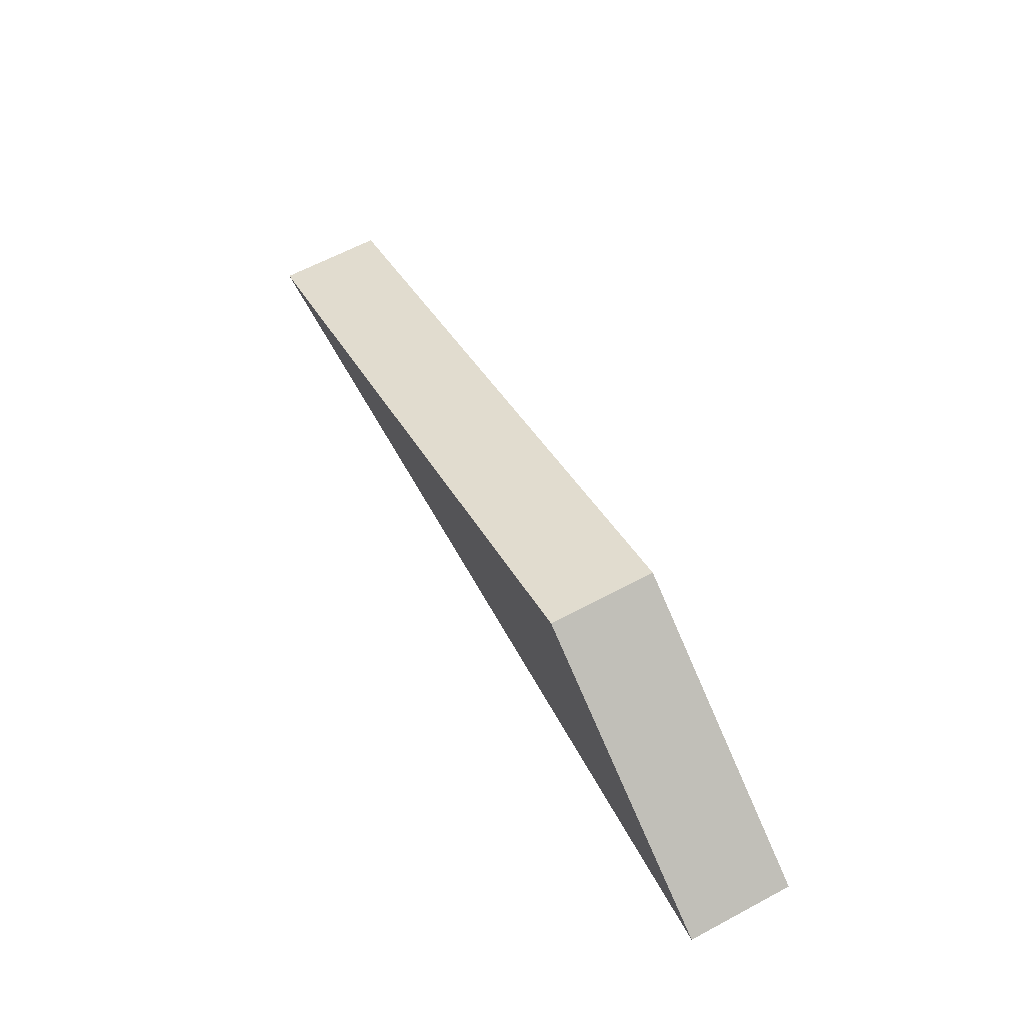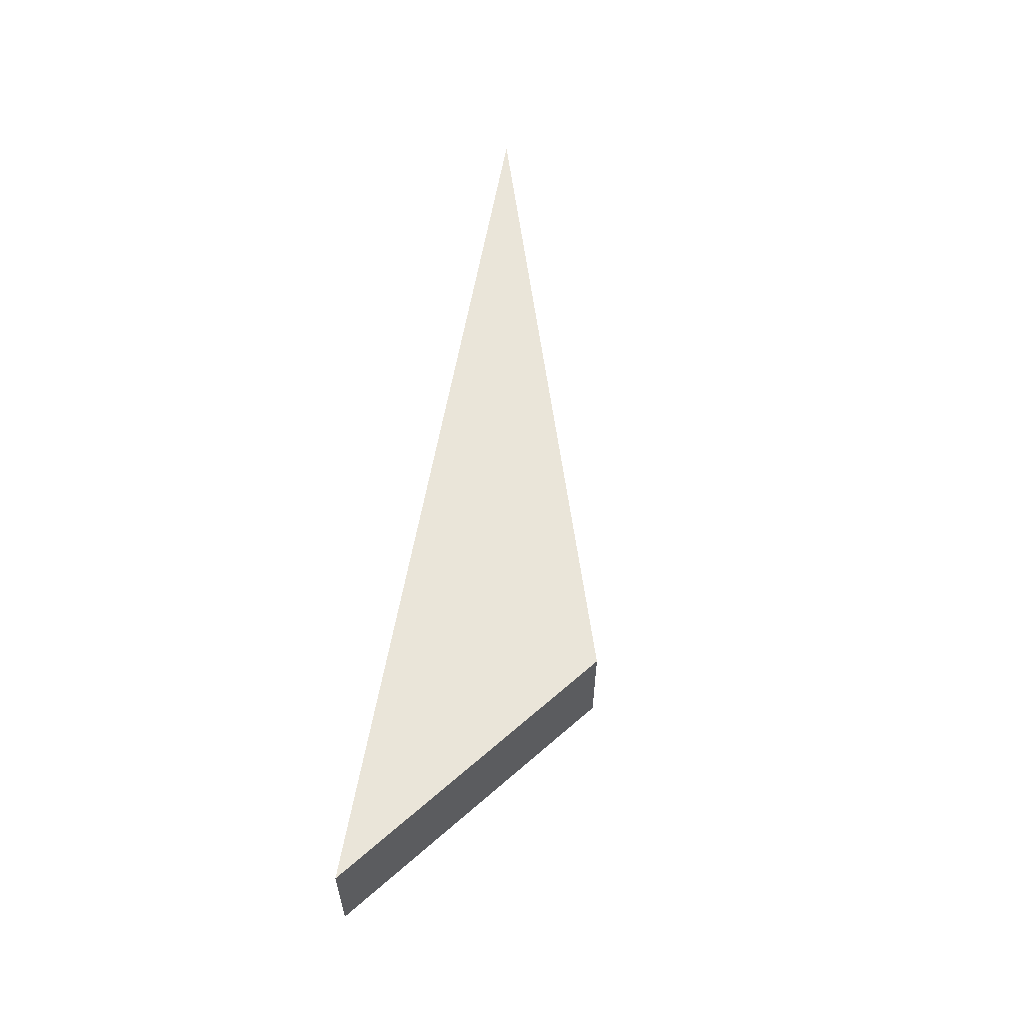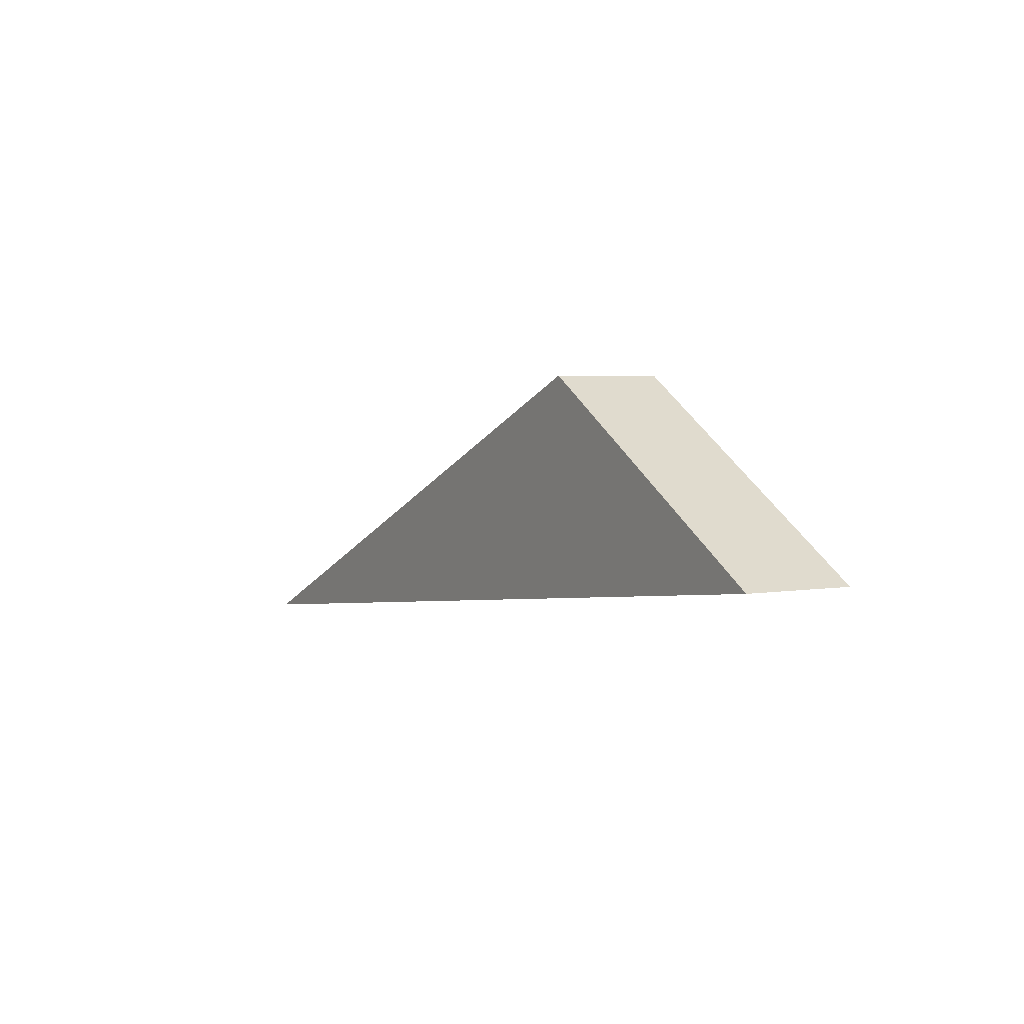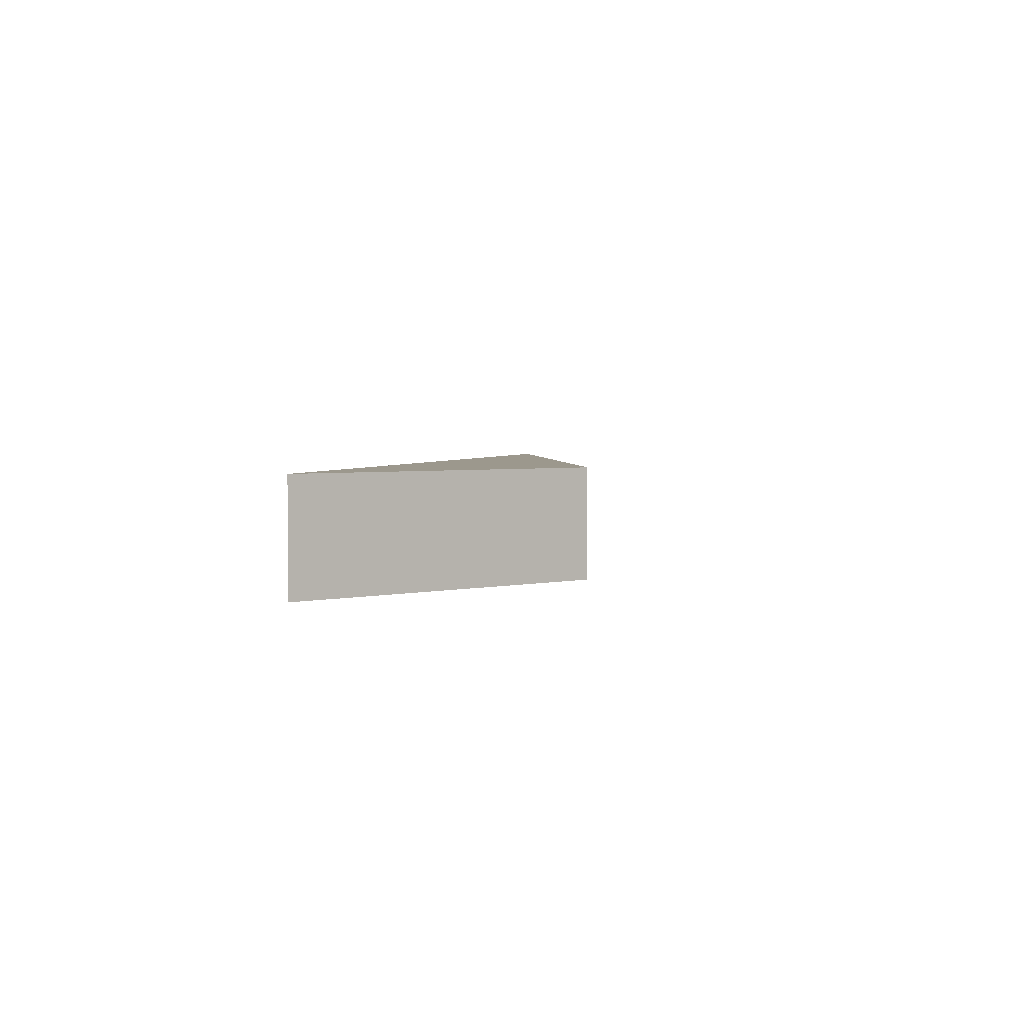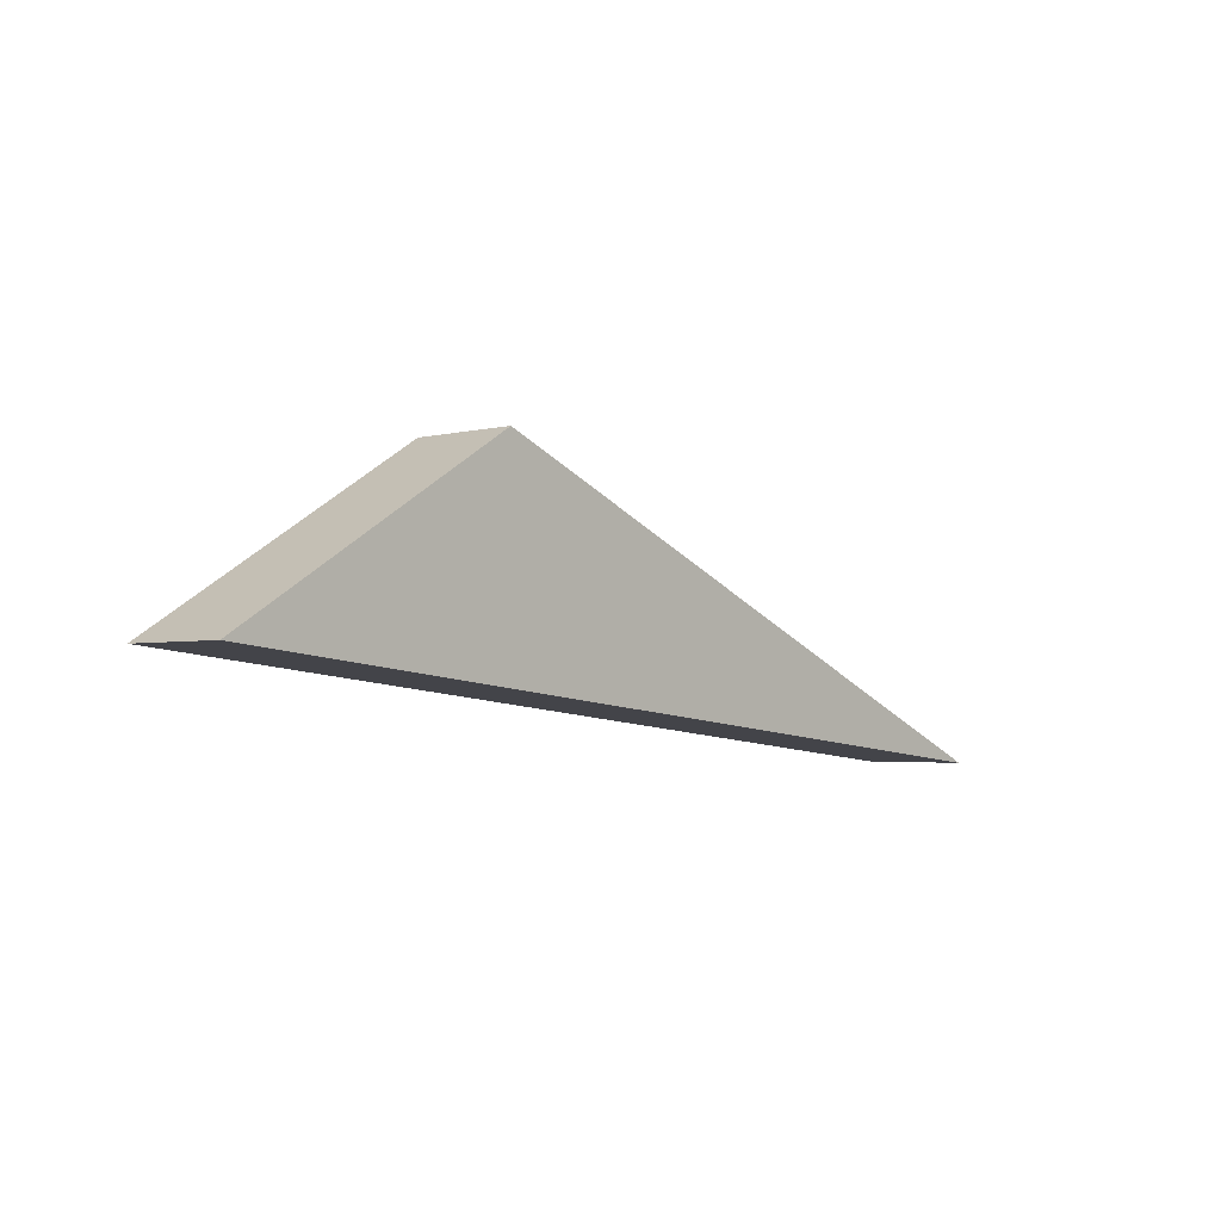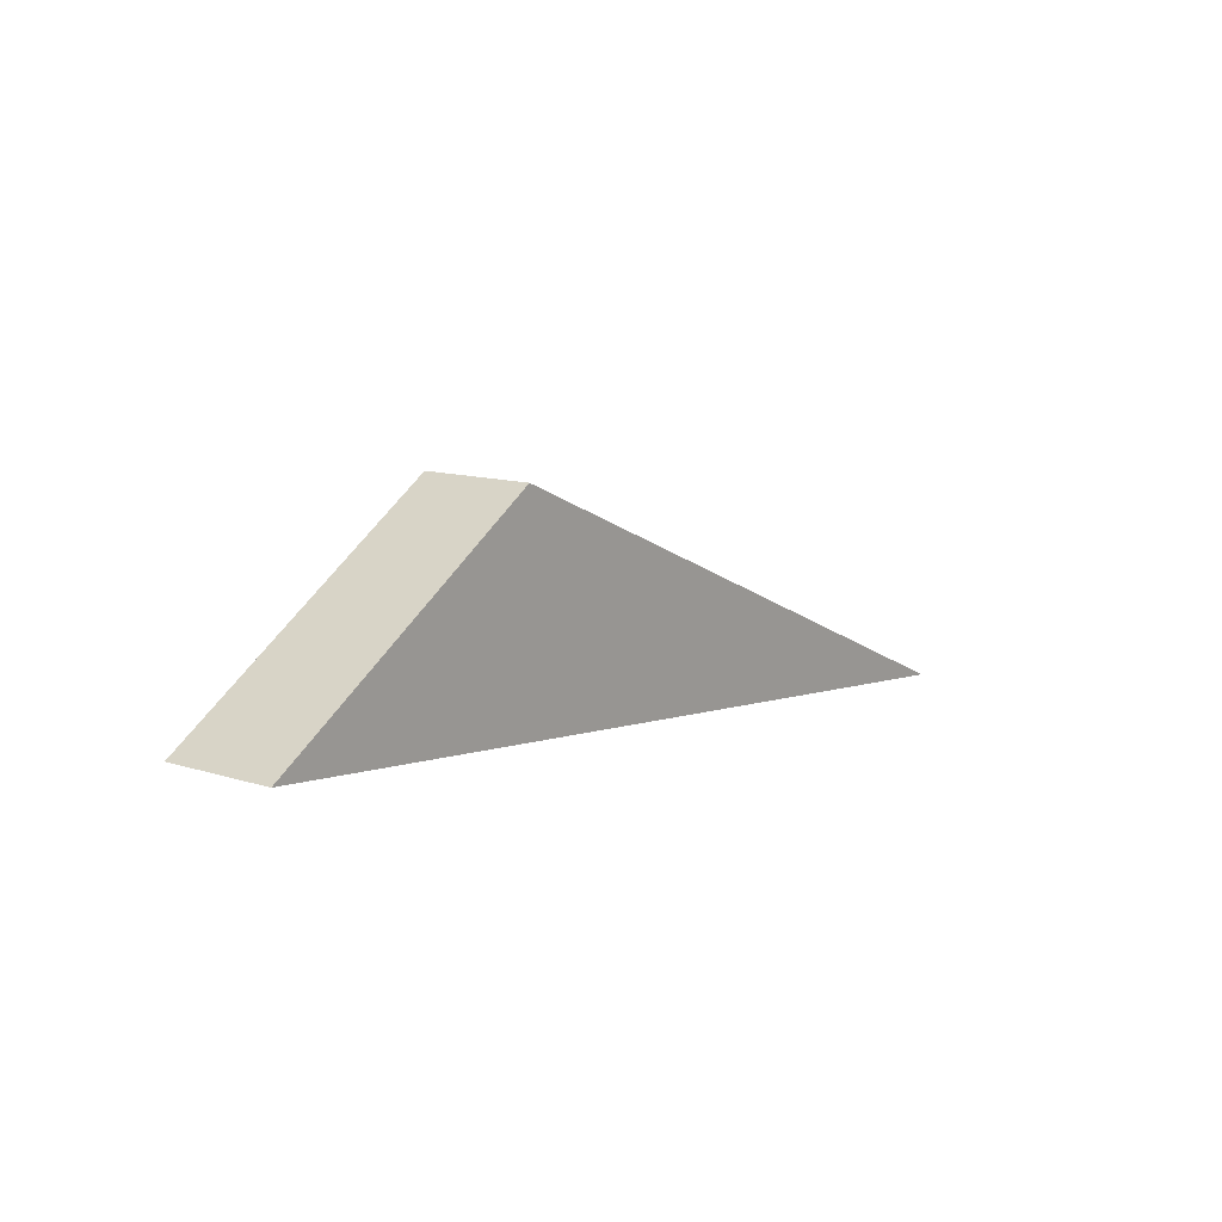
<metadata>
{"format":"obj","ext":"obj","renderer":"f3d","projection":"perspective","resolution":1024,"background":"white","views":[{"elev":64.0,"azim":61.8,"up":"+Y"},{"elev":58.3,"azim":105.9,"up":"+Z"},{"elev":3.6,"azim":59.5,"up":"+Y"},{"elev":3.0,"azim":109.2,"up":"+Z"},{"elev":-2.8,"azim":132.2,"up":"+Y"},{"elev":12.0,"azim":126.9,"up":"+Y"}]}
</metadata>
<code>
v 12.5 2.335 -0.1
v 12.5 2.335 0.1
v 10.8 2.151 0.1
v 10.8 2.151 -0.1
v 10.8 2.151 -0.1
v 10.8 2.151 0.1
v 11.97 2.662 0.1
v 11.97 2.662 -0.1
v 11.97 2.662 -0.1
v 11.97 2.662 0.1
v 12.5 2.335 0.1
v 12.5 2.335 -0.1
v 12.5 2.335 -0.1
v 10.8 2.151 -0.1
v 11.97 2.662 -0.1
v 10.8 2.151 0.1
v 12.5 2.335 0.1
v 11.97 2.662 0.1
f 2 3 1
f 1 3 4
f 6 7 5
f 5 7 8
f 10 11 9
f 9 11 12
f 13 14 15
f 16 17 18

</code>
